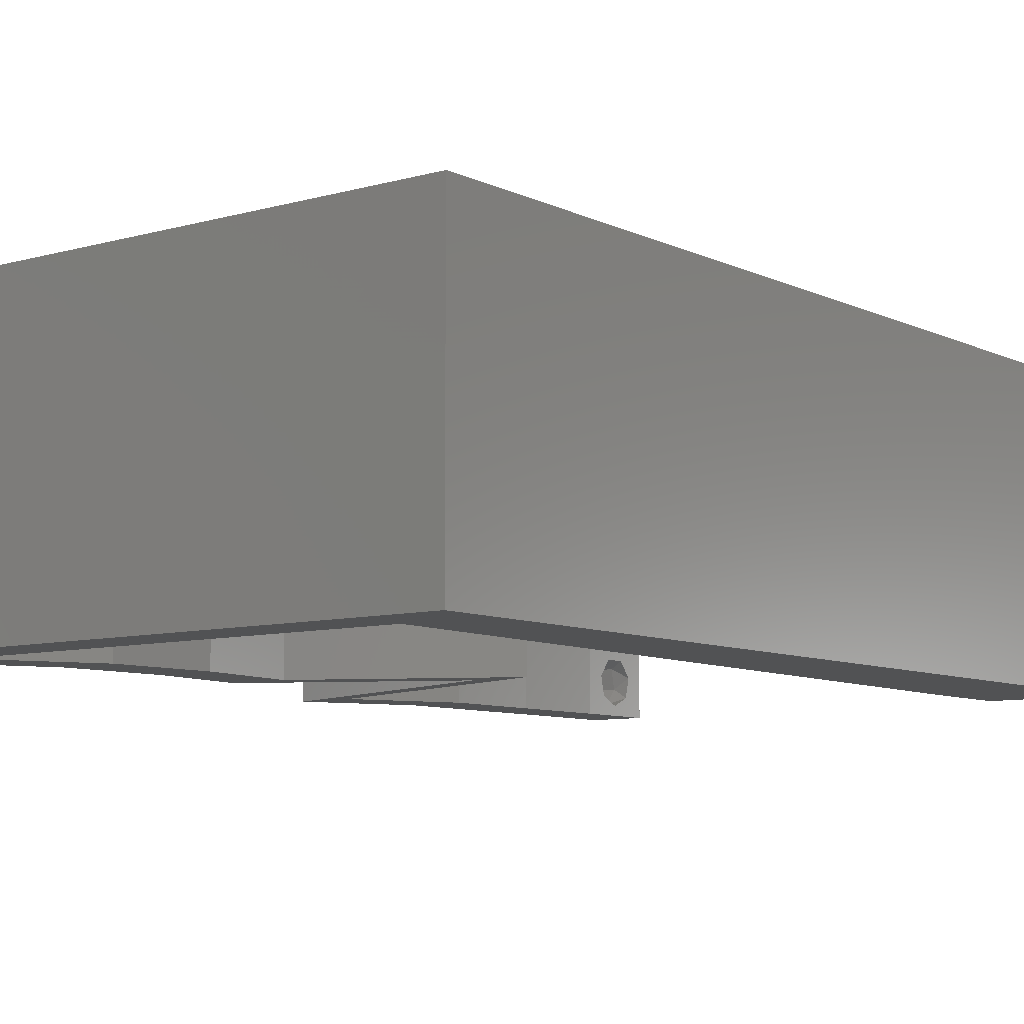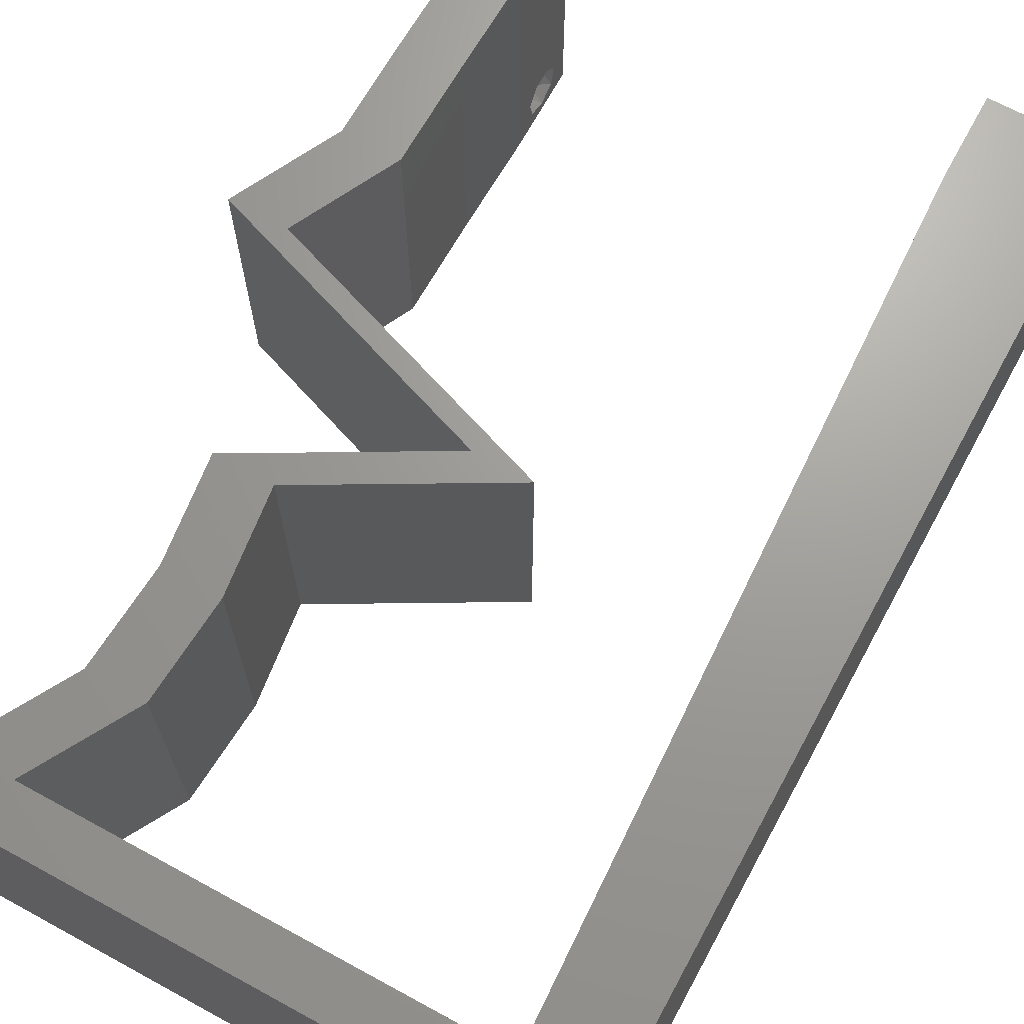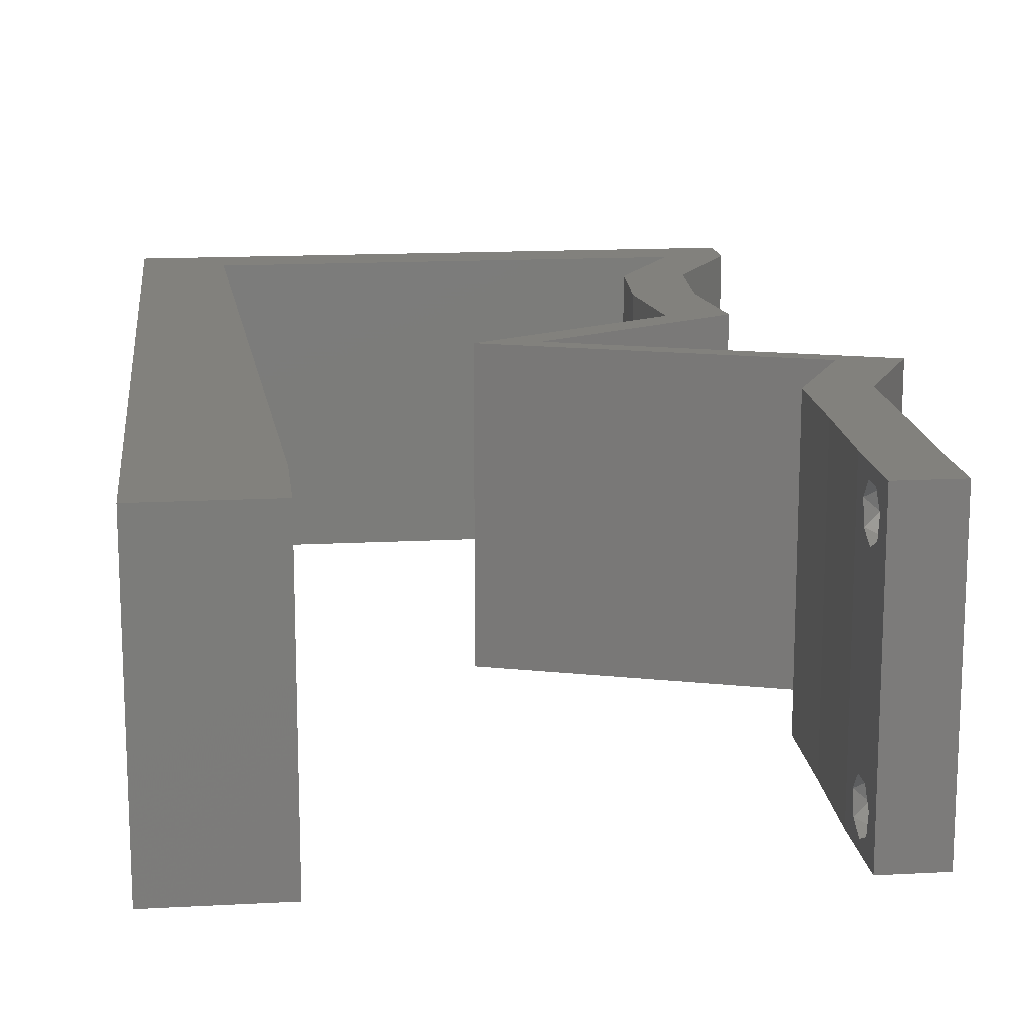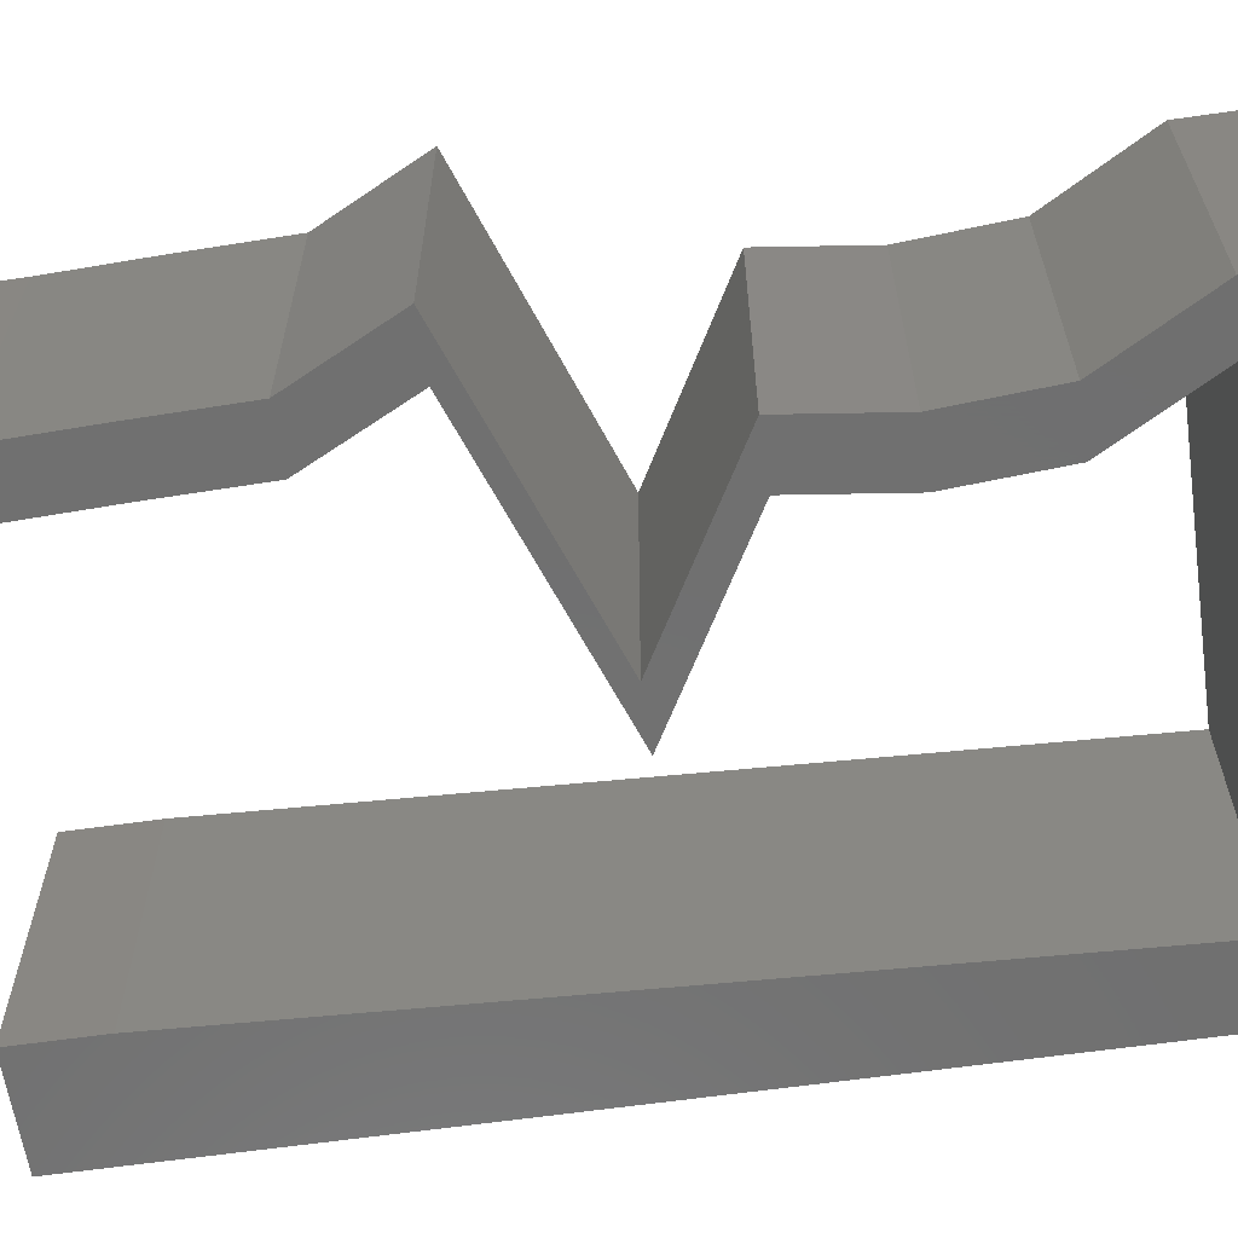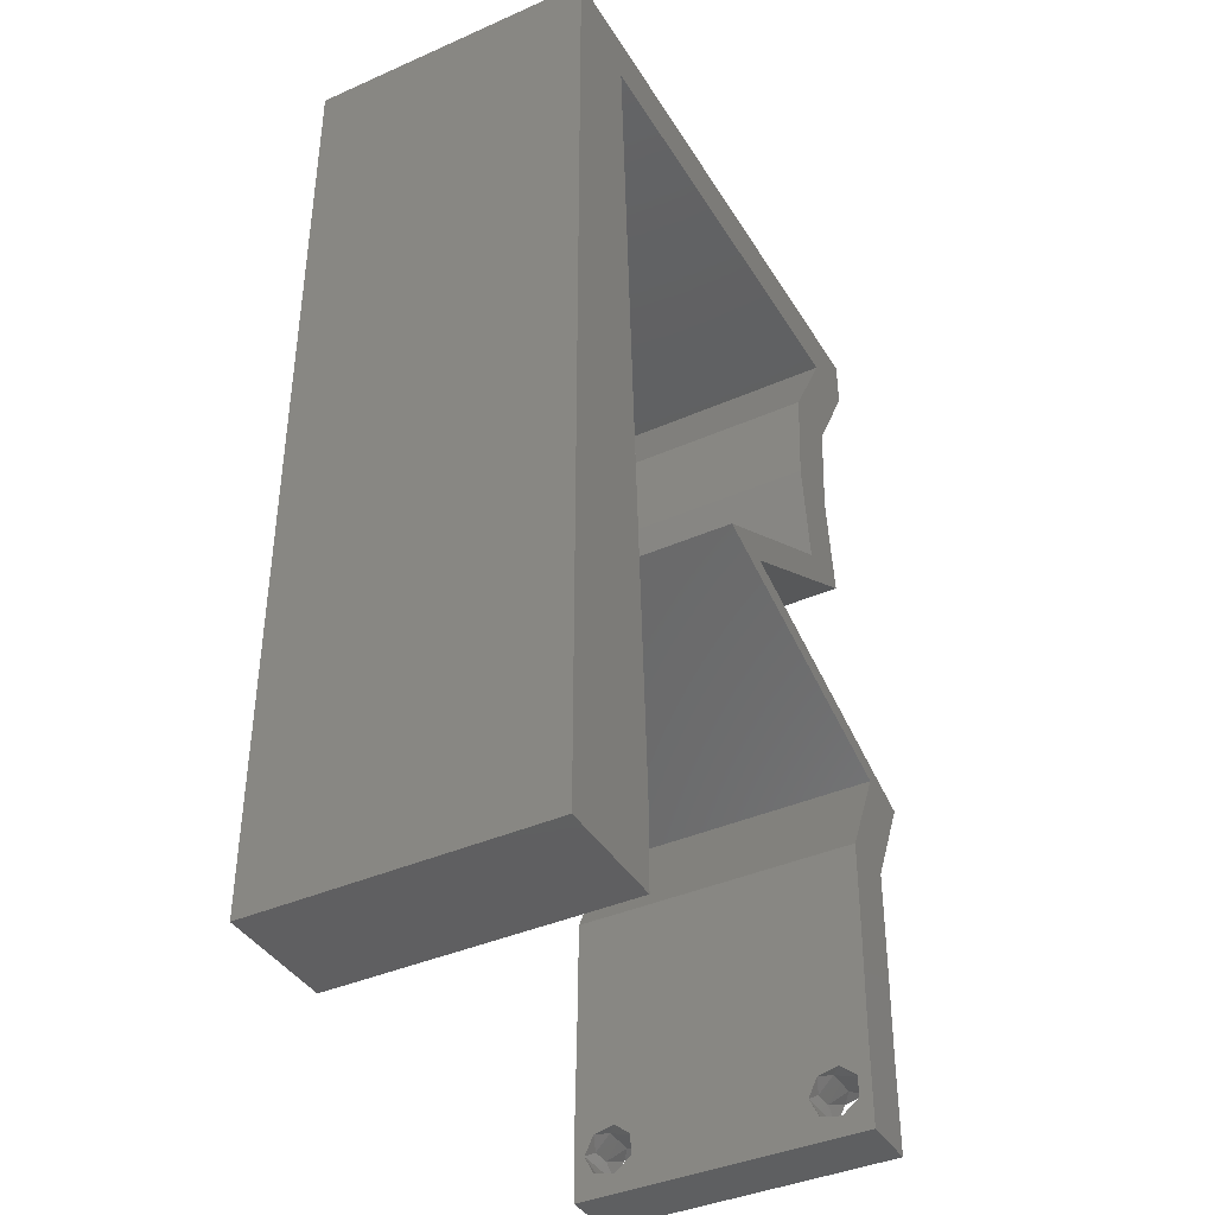
<metadata>
{"format":"stl","ext":"stl","renderer":"f3d","projection":"perspective","resolution":1024,"background":"white","views":[{"elev":-8.1,"azim":-142.1,"up":"+Z"},{"elev":68.7,"azim":-151.4,"up":"+Z"},{"elev":15.2,"azim":-6.5,"up":"+Z"},{"elev":-61.9,"azim":98.3,"up":"+Z"},{"elev":-39.9,"azim":-61.4,"up":"+Y"}]}
</metadata>
<code>
# stl→obj: 257 verts, 518 faces
v 0.04 0 0.01
v 0.04 -0.006 0.01
v 0.04 -0.002262 0.003932
v 0.04 -0.003 0.0159
v 0.04 -0.001671 0.00134
v 0.04 0 0
v 0.04 -0.001343 0.002778
v 0.04 -0.004657 0.002778
v 0.04 -0.006 0
v 0.04 -0.004329 0.00134
v 0.04 -0.003 0.0007
v 0.04 0 0.02
v 0.04 -0.002262 0.01913
v 0.04 -0.001343 0.01798
v 0.04 -0.004657 0.01798
v 0.04 -0.003738 0.01913
v 0.04 -0.006 0.02
v 0.04 -0.001671 0.01654
v 0.04 -0.004329 0.01654
v 0.04 -0.003738 0.003932
v 0.036 -0.006 0.01
v 0.036 0 0.01
v 0.036 -0.002262 0.003932
v 0.036 -0.003 0.0159
v 0.036 -0.001343 0.002778
v 0.036 0 0
v 0.036 -0.001671 0.00134
v 0.036 -0.004657 0.002778
v 0.036 -0.004329 0.00134
v 0.036 -0.006 0
v 0.036 -0.003 0.0007
v 0.036 0 0.02
v 0.036 -0.001343 0.01798
v 0.036 -0.002262 0.01913
v 0.036 -0.006 0.02
v 0.036 -0.003738 0.01913
v 0.036 -0.004657 0.01798
v 0.036 -0.001671 0.01654
v 0.036 -0.004329 0.01654
v 0.036 -0.003738 0.003932
v 0 -0.006 0.02
v 0.008 -0.006 0.02
v 0.004 -0.003 0.02
v 0.008 0 0.02
v 0 0 0.02
v 0.003872 0.005828 0.02
v 0.006974 0.02263 0.02
v 0 0.024 0.02
v 0.003788 0.0173 0.02
v 0.03601 0.04949 0.02
v 0.03202 0.04949 0.02
v 0.03377 0.04596 0.02
v 0.0381 0.003535 0.02
v 0.0362 0.007071 0.02
v 0.04019 0.007071 0.02
v 0.03825 0.01061 0.02
v 0.007487 0.01131 0.02
v 0 0.012 0.02
v 0.04031 0.01414 0.02
v 0.03632 0.01414 0.02
v 0.03153 0.04242 0.02
v 0.03552 0.04242 0.02
v 0.03601 0.05657 0.02
v 0.04 0.05657 0.02
v 0.04 0.06 0.02
v 0.038 -0.003 0.02
v 0.03243 0.03535 0.02
v 0.03011 0.03182 0.02
v 0.03642 0.03535 0.02
v 0.02982 0.02475 0.02
v 0.0238 0.02828 0.02
v 0.01981 0.02828 0.02
v 0.02612 0.03182 0.02
v 0.03381 0.02475 0.02
v 0.03984 0.02121 0.02
v 0.04383 0.02121 0.02
v 0 0.048 0.02
v 0.005435 0.05657 0.02
v 0 0.06 0.02
v 0.01 0.06 0.02
v 0.03 0.06 0.02
v 0.02582 0.05657 0.02
v 0.005948 0.04525 0.02
v 0.01563 0.05657 0.02
v 0 0.036 0.02
v 0.006461 0.03394 0.02
v 0.02 0.06 0.02
v 0 -0.006 0.01
v 0 -0.003 0.015
v 0 0 0.01
v 0 -0.006 0
v 0 -0.003 0.005
v 0 0 0
v 0.004 -0.006 0.015
v 0.008 -0.006 0.01
v 0.004 -0.006 0.005
v 0.008 -0.006 0
v 0 0.009 0.0114
v 0 0.06 0
v 0 0.051 0.0086
v 0 0.06 0.01
v 0 0.048 0
v 0 0.0415 0.009767
v 0 0.03 0.01
v 0 0.036 0
v 0 0.024 0
v 0 0.0185 0.01023
v 0 0.012 0
v 0 0.005337 0.005128
v 0 0.05466 0.01487
v 0.004 -0.003 0
v 0.008 0 0
v 0.003872 0.005828 0
v 0.006974 0.02263 0
v 0.003788 0.0173 0
v 0.03601 0.04949 0
v 0.03377 0.04596 0
v 0.03202 0.04949 0
v 0.0381 0.003535 0
v 0.0362 0.007071 0
v 0.03825 0.01061 0
v 0.04019 0.007071 0
v 0.007487 0.01131 0
v 0.04031 0.01414 0
v 0.03632 0.01414 0
v 0.03153 0.04242 0
v 0.03552 0.04242 0
v 0.03601 0.05657 0
v 0.04 0.06 0
v 0.04 0.05657 0
v 0.038 -0.003 0
v 0.03243 0.03535 0
v 0.03642 0.03535 0
v 0.03011 0.03182 0
v 0.02982 0.02475 0
v 0.01981 0.02828 0
v 0.0238 0.02828 0
v 0.02612 0.03182 0
v 0.03381 0.02475 0
v 0.03984 0.02121 0
v 0.04383 0.02121 0
v 0.005435 0.05657 0
v 0.01 0.06 0
v 0.03 0.06 0
v 0.02582 0.05657 0
v 0.005948 0.04525 0
v 0.01563 0.05657 0
v 0.006461 0.03394 0
v 0.02 0.06 0
v 0.008 0 0.01
v 0.008 -0.003 0.015
v 0.008 -0.003 0.005
v 0.015 0.06 0.01134
v 0.025 0.06 0.008977
v 0.006575 0.06 0.007337
v 0.03344 0.06 0.01273
v 0.04 0.06 0.01
v 0.03407 0.06 0.005945
v 0.005798 0.06 0.01422
v 0.04 0.05657 0.01
v 0.038 0.05303 0.015
v 0.03601 0.04949 0.01
v 0.038 0.05303 0.005
v 0.03576 0.04596 0.015
v 0.03552 0.04242 0.01
v 0.03576 0.04596 0.005
v 0.03597 0.03889 0.015
v 0.03642 0.03535 0.01
v 0.03597 0.03889 0.005
v 0.03024 0.03189 0.007523
v 0.0238 0.02828 0.01
v 0.03256 0.03319 0.01461
v 0.02821 0.03076 0.01472
v 0.04383 0.02121 0.01
v 0.03618 0.02391 0.01202
v 0.03073 0.02584 0.00732
v 0.03882 0.02298 0.005
v 0.02961 0.02623 0.01397
v 0.04031 0.01414 0.01
v 0.04207 0.01768 0.015
v 0.04207 0.01768 0.005
v 0.04025 0.01061 0.015
v 0.04019 0.007071 0.01
v 0.04025 0.01061 0.005
v 0.0401 0.003535 0.015
v 0.0401 0.003535 0.005
v 0.0361 0.003535 0.015
v 0.0362 0.007071 0.01
v 0.0361 0.003535 0.005
v 0.03626 0.01061 0.015
v 0.03632 0.01414 0.01
v 0.03626 0.01061 0.005
v 0.03984 0.02121 0.01
v 0.03808 0.01768 0.015
v 0.03808 0.01768 0.005
v 0.02746 0.02558 0.007982
v 0.01981 0.02828 0.01
v 0.03291 0.02366 0.01268
v 0.03403 0.02326 0.00603
v 0.02482 0.02652 0.015
v 0.02625 0.03189 0.007523
v 0.03243 0.03535 0.01
v 0.02422 0.03076 0.01472
v 0.02857 0.03319 0.01461
v 0.03198 0.03889 0.015
v 0.03153 0.04242 0.01
v 0.03198 0.03889 0.005
v 0.03177 0.04596 0.015
v 0.03202 0.04949 0.01
v 0.03177 0.04596 0.005
v 0.03401 0.05303 0.015
v 0.03601 0.05657 0.01
v 0.03401 0.05303 0.005
v 0.02072 0.05657 0.01117
v 0.0294 0.05657 0.0074
v 0.01205 0.05657 0.0074
v 0.005435 0.05657 0.01
v 0.01121 0.05657 0.01434
v 0.03024 0.05657 0.01434
v 0.007614 0.008506 0.00823
v 0.00582 0.04806 0.01177
v 0.007209 0.01744 0.009674
v 0.006226 0.03912 0.01026
v 0.006717 0.02828 0.00999
v 0.007775 0.004955 0.01456
v 0.005659 0.05161 0.005442
v 0.0385 -0.002262 0.01607
v 0.0375 -0.003738 0.01607
v 0.03712 -0.002262 0.01607
v 0.03888 -0.003738 0.01607
v 0.03873 -0.003 0.0193
v 0.03727 -0.001671 0.01866
v 0.03875 -0.001671 0.01866
v 0.03727 -0.004329 0.01866
v 0.03873 -0.004657 0.01722
v 0.03725 -0.004657 0.01722
v 0.03725 -0.003 0.0193
v 0.03875 -0.004329 0.01866
v 0.03798 -0.00134 0.01723
v 0.03687 -0.001344 0.01722
v 0.03914 -0.001343 0.01722
v 0.0385 -0.002262 0.0008684
v 0.03873 -0.003738 0.0008684
v 0.03726 -0.003758 0.0008785
v 0.03712 -0.002262 0.0008684
v 0.03727 -0.004657 0.002022
v 0.03873 -0.004329 0.00346
v 0.03875 -0.004657 0.002022
v 0.03725 -0.004329 0.00346
v 0.03727 -0.001671 0.00346
v 0.03875 -0.001671 0.00346
v 0.03802 -0.003011 0.0041
v 0.03915 -0.003 0.0041
v 0.03686 -0.002995 0.0041
v 0.03798 -0.00134 0.002033
v 0.03687 -0.001344 0.002017
v 0.03914 -0.001343 0.00202
f 1 2 3
f 1 4 2
f 5 6 7
f 8 9 10
f 10 9 11
f 11 6 5
f 12 13 14
f 15 16 17
f 12 17 13
f 13 17 16
f 9 6 11
f 7 6 1
f 1 12 18
f 18 12 14
f 2 19 17
f 19 15 17
f 2 9 8
f 18 4 1
f 4 19 2
f 7 1 3
f 20 2 8
f 3 2 20
f 21 22 23
f 24 22 21
f 25 26 27
f 28 29 30
f 30 29 31
f 27 26 31
f 32 33 34
f 35 36 37
f 34 35 32
f 36 35 34
f 32 38 33
f 26 30 31
f 25 22 26
f 35 39 21
f 37 39 35
f 22 38 32
f 30 21 28
f 21 39 24
f 24 38 22
f 28 21 40
f 40 21 23
f 23 22 25
f 41 42 43
f 44 45 43
f 45 44 46
f 47 48 49
f 50 51 52
f 32 12 53
f 54 55 56
f 57 58 46
f 59 60 56
f 55 54 53
f 61 62 52
f 63 64 65
f 35 17 66
f 12 32 66
f 58 57 49
f 45 41 43
f 42 44 43
f 58 45 46
f 62 50 52
f 67 68 69
f 70 71 72
f 71 73 72
f 73 71 68
f 70 74 71
f 75 76 74
f 55 59 56
f 12 55 53
f 17 12 66
f 32 35 66
f 54 32 53
f 60 54 56
f 74 70 75
f 68 67 73
f 51 61 52
f 44 57 46
f 48 58 49
f 57 47 49
f 77 78 79
f 78 80 79
f 81 63 65
f 64 63 50
f 63 51 50
f 62 67 69
f 61 67 62
f 59 76 75
f 60 59 75
f 81 82 63
f 78 77 83
f 80 78 84
f 85 48 86
f 86 48 47
f 77 85 83
f 83 85 86
f 87 80 84
f 81 87 82
f 82 87 84
f 88 89 90
f 45 89 41
f 91 92 93
f 90 92 88
f 41 89 88
f 90 89 45
f 88 92 91
f 93 92 90
f 42 94 95
f 88 94 41
f 91 96 88
f 95 96 97
f 41 94 42
f 95 94 88
f 97 96 91
f 88 96 95
f 45 98 90
f 99 100 101
f 102 100 99
f 58 98 45
f 103 104 85
f 105 104 103
f 105 103 102
f 85 104 48
f 106 104 105
f 107 104 106
f 48 107 58
f 77 103 85
f 108 107 106
f 48 104 107
f 93 109 108
f 79 110 77
f 77 100 103
f 108 98 107
f 108 109 98
f 77 110 100
f 107 98 58
f 103 100 102
f 101 110 79
f 90 109 93
f 98 109 90
f 100 110 101
f 91 111 97
f 112 111 93
f 93 113 112
f 114 115 106
f 116 117 118
f 26 119 6
f 120 121 122
f 123 113 108
f 124 121 125
f 122 119 120
f 126 117 127
f 128 129 130
f 30 131 9
f 6 131 26
f 108 115 123
f 93 111 91
f 97 111 112
f 108 113 93
f 128 130 116
f 127 117 116
f 132 133 134
f 135 136 137
f 137 136 138
f 138 134 137
f 135 137 139
f 140 139 141
f 122 121 124
f 6 119 122
f 9 131 6
f 26 131 30
f 120 119 26
f 125 121 120
f 139 140 135
f 132 134 138
f 118 117 126
f 112 113 123
f 106 115 108
f 123 115 114
f 102 99 142
f 142 99 143
f 144 129 128
f 128 116 118
f 127 133 132
f 126 127 132
f 124 140 141
f 125 140 124
f 144 128 145
f 146 102 142
f 142 143 147
f 105 148 106
f 148 114 106
f 105 102 146
f 146 148 105
f 147 143 149
f 144 145 149
f 149 145 147
f 150 151 95
f 42 151 44
f 112 152 97
f 95 152 150
f 44 151 150
f 95 151 42
f 97 152 95
f 150 152 112
f 143 153 149
f 81 154 87
f 153 154 149
f 87 154 153
f 143 155 153
f 81 156 154
f 149 154 144
f 87 153 80
f 99 155 143
f 101 155 99
f 65 156 81
f 157 156 65
f 154 158 144
f 153 159 80
f 156 158 154
f 155 159 153
f 144 158 129
f 129 158 157
f 79 159 101
f 80 159 79
f 101 159 155
f 157 158 156
f 157 65 64
f 160 157 64
f 130 129 157
f 130 157 160
f 64 161 160
f 162 161 50
f 160 163 130
f 116 163 162
f 50 161 64
f 160 161 162
f 130 163 116
f 162 163 160
f 62 164 50
f 162 164 165
f 116 166 127
f 165 166 162
f 50 164 162
f 165 164 62
f 162 166 116
f 127 166 165
f 69 167 62
f 165 167 168
f 168 169 165
f 127 169 133
f 62 167 165
f 168 167 69
f 165 169 127
f 133 169 168
f 133 170 134
f 134 170 137
f 168 170 133
f 137 170 171
f 69 172 168
f 171 173 71
f 71 173 68
f 68 172 69
f 170 172 173
f 173 172 68
f 171 170 173
f 168 172 170
f 174 175 76
f 76 175 74
f 137 176 139
f 171 176 137
f 139 177 141
f 74 178 71
f 71 178 171
f 141 177 174
f 176 177 139
f 175 177 176
f 74 175 178
f 174 177 175
f 175 176 178
f 178 176 171
f 179 180 59
f 76 180 174
f 174 181 141
f 124 181 179
f 59 180 76
f 174 180 179
f 179 181 174
f 141 181 124
f 55 182 59
f 179 182 183
f 124 184 122
f 183 184 179
f 59 182 179
f 183 182 55
f 179 184 124
f 122 184 183
f 183 185 1
f 12 185 55
f 122 186 6
f 1 186 183
f 55 185 183
f 1 185 12
f 183 186 122
f 6 186 1
f 2 17 35
f 21 2 35
f 30 9 2
f 30 2 21
f 54 187 32
f 22 187 188
f 26 189 120
f 188 189 22
f 32 187 22
f 188 187 54
f 22 189 26
f 120 189 188
f 60 190 54
f 188 190 191
f 120 192 125
f 191 192 188
f 54 190 188
f 191 190 60
f 188 192 120
f 125 192 191
f 193 194 75
f 60 194 191
f 191 195 125
f 140 195 193
f 191 194 193
f 75 194 60
f 193 195 191
f 125 195 140
f 136 196 197
f 135 196 136
f 70 198 75
f 75 198 193
f 140 199 135
f 72 200 70
f 197 200 72
f 193 199 140
f 70 200 198
f 198 200 196
f 199 196 135
f 196 200 197
f 199 198 196
f 193 198 199
f 136 201 138
f 138 201 132
f 197 201 136
f 132 201 202
f 72 203 197
f 202 204 67
f 67 204 73
f 73 203 72
f 203 204 201
f 73 204 203
f 201 204 202
f 203 201 197
f 61 205 67
f 202 205 206
f 132 207 126
f 206 207 202
f 67 205 202
f 206 205 61
f 202 207 132
f 126 207 206
f 51 208 61
f 206 208 209
f 126 210 118
f 209 210 206
f 61 208 206
f 209 208 51
f 206 210 126
f 118 210 209
f 51 211 209
f 212 211 63
f 128 213 212
f 209 213 118
f 63 211 51
f 118 213 128
f 209 211 212
f 212 213 209
f 145 214 147
f 145 215 214
f 214 216 147
f 84 214 82
f 142 216 217
f 212 215 128
f 147 216 142
f 128 215 145
f 84 218 214
f 214 219 82
f 214 218 216
f 215 219 214
f 78 218 84
f 82 219 63
f 217 218 78
f 63 219 212
f 216 218 217
f 212 219 215
f 112 220 150
f 78 221 217
f 114 222 123
f 86 223 83
f 86 224 223
f 47 224 86
f 123 220 112
f 83 221 78
f 114 224 222
f 222 224 47
f 57 225 220
f 146 226 221
f 148 224 114
f 223 224 148
f 146 223 148
f 57 222 47
f 57 220 222
f 146 221 223
f 44 225 57
f 142 226 146
f 222 220 123
f 223 221 83
f 150 225 44
f 217 226 142
f 220 225 150
f 221 226 217
f 24 4 227
f 4 24 228
f 24 227 229
f 4 228 230
f 231 232 233
f 234 235 236
f 232 231 237
f 235 234 238
f 231 234 237
f 234 231 238
f 235 228 236
f 228 235 230
f 229 239 240
f 227 239 229
f 37 36 234
f 13 16 231
f 34 33 232
f 15 19 235
f 37 234 236
f 13 231 233
f 234 36 237
f 231 16 238
f 34 232 237
f 15 235 238
f 14 13 233
f 39 37 236
f 36 34 237
f 16 15 238
f 228 39 236
f 233 232 239
f 227 18 241
f 239 227 241
f 235 19 230
f 232 33 240
f 14 233 241
f 4 18 227
f 24 39 228
f 239 232 240
f 38 24 229
f 19 4 230
f 233 239 241
f 38 229 240
f 33 38 240
f 18 14 241
f 31 11 242
f 11 31 243
f 243 31 244
f 31 242 245
f 246 247 248
f 247 246 249
f 243 246 248
f 250 251 252
f 246 243 244
f 252 251 253
f 250 252 254
f 245 255 256
f 242 255 245
f 247 249 252
f 20 8 247
f 23 25 250
f 29 28 246
f 247 8 248
f 246 28 249
f 8 10 248
f 7 3 251
f 28 40 249
f 10 11 243
f 10 243 248
f 251 250 255
f 242 5 257
f 247 252 253
f 255 242 257
f 29 246 244
f 252 249 254
f 20 247 253
f 23 250 254
f 249 40 254
f 251 3 253
f 250 25 256
f 7 251 257
f 11 5 242
f 255 250 256
f 27 31 245
f 251 255 257
f 27 245 256
f 40 23 254
f 3 20 253
f 25 27 256
f 5 7 257
f 31 29 244

</code>
